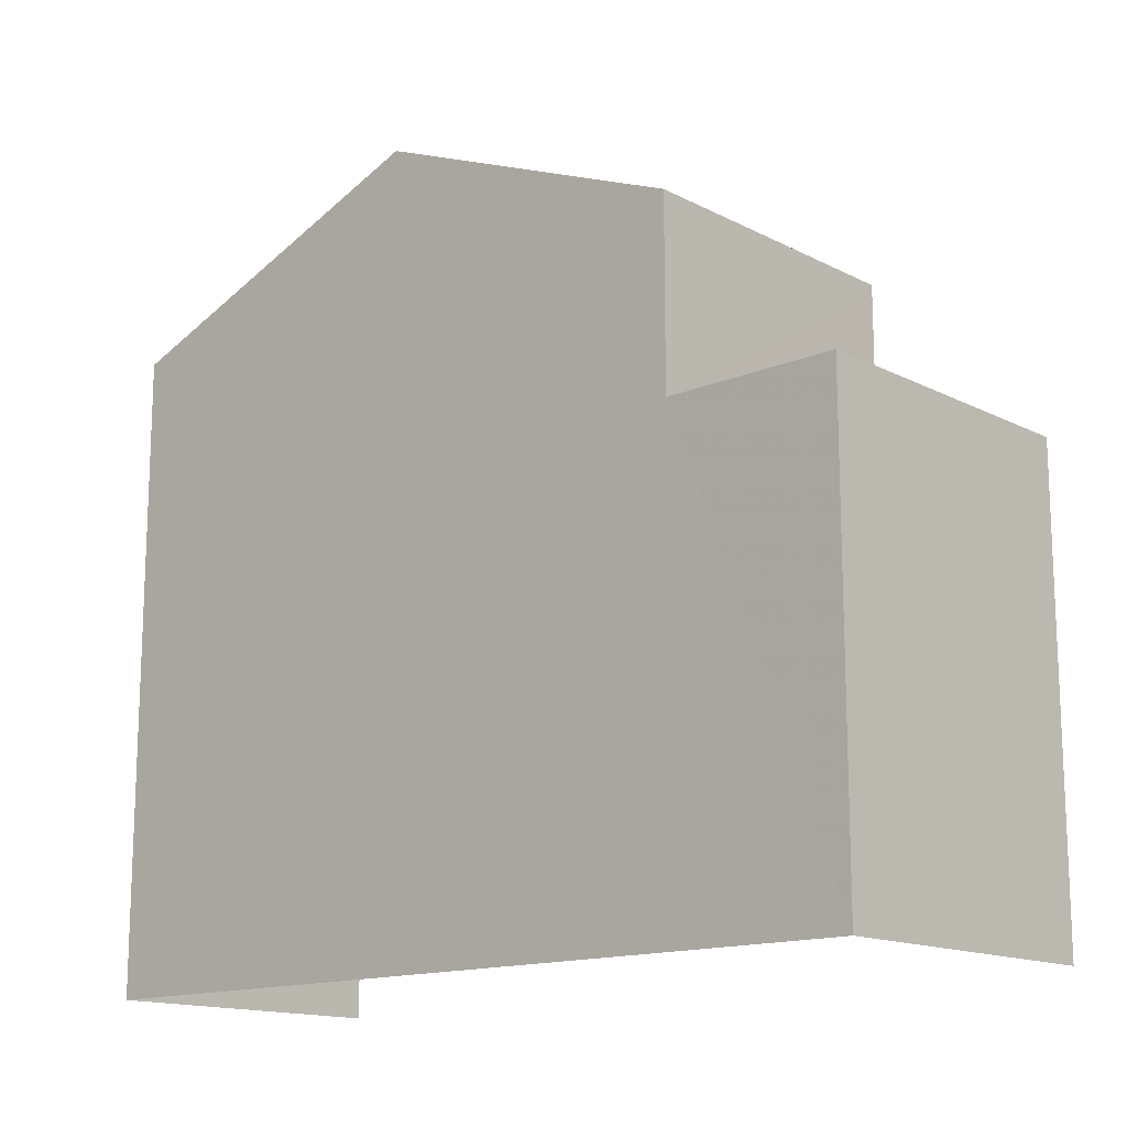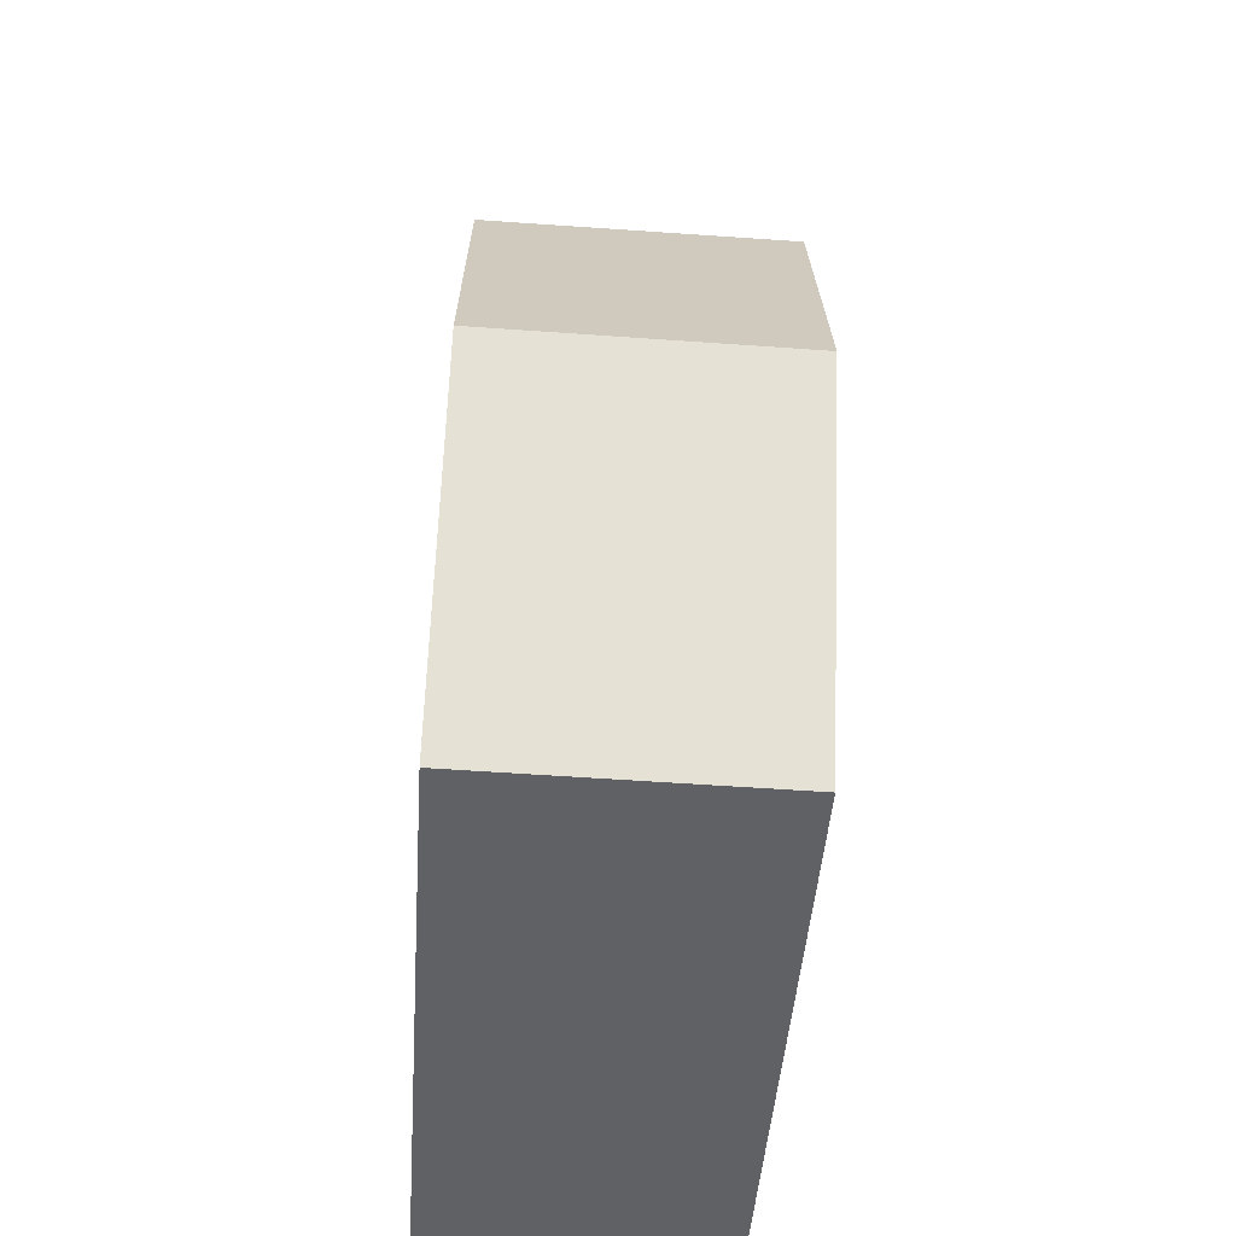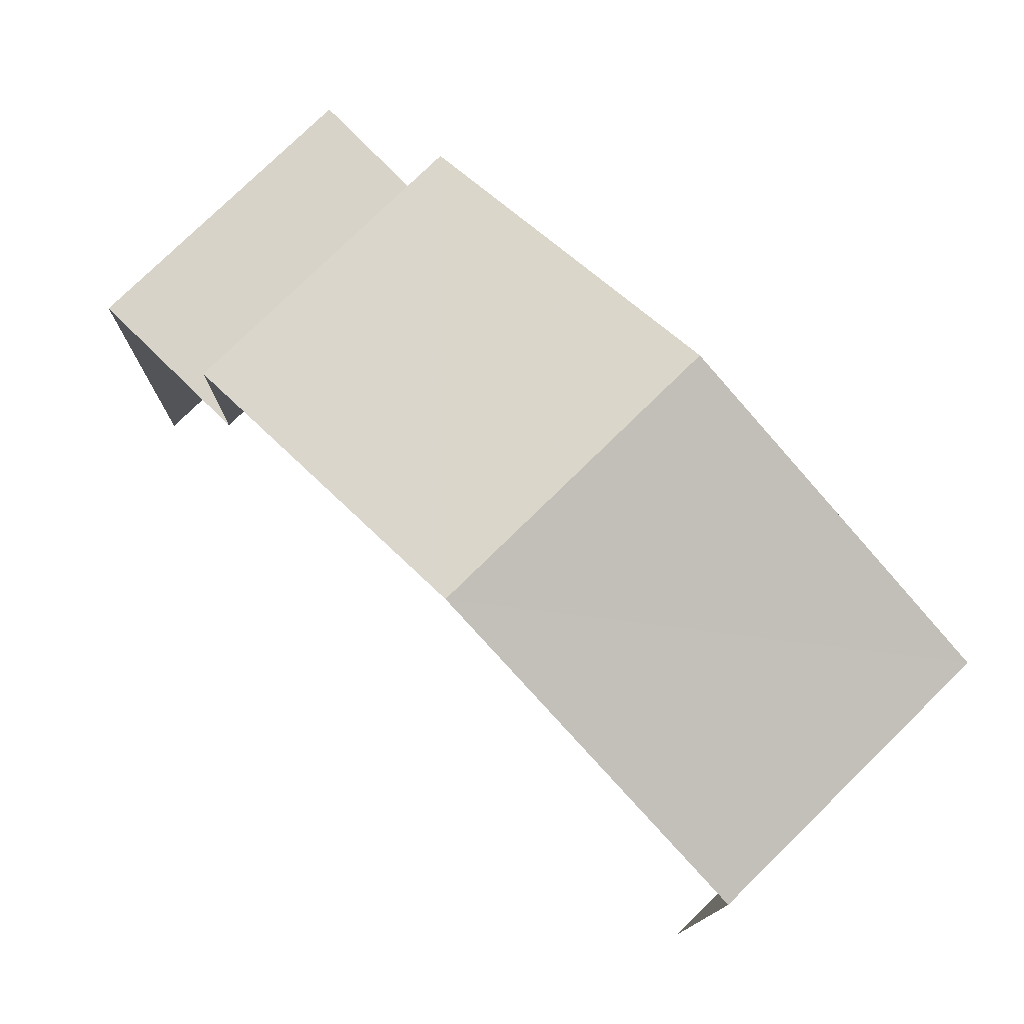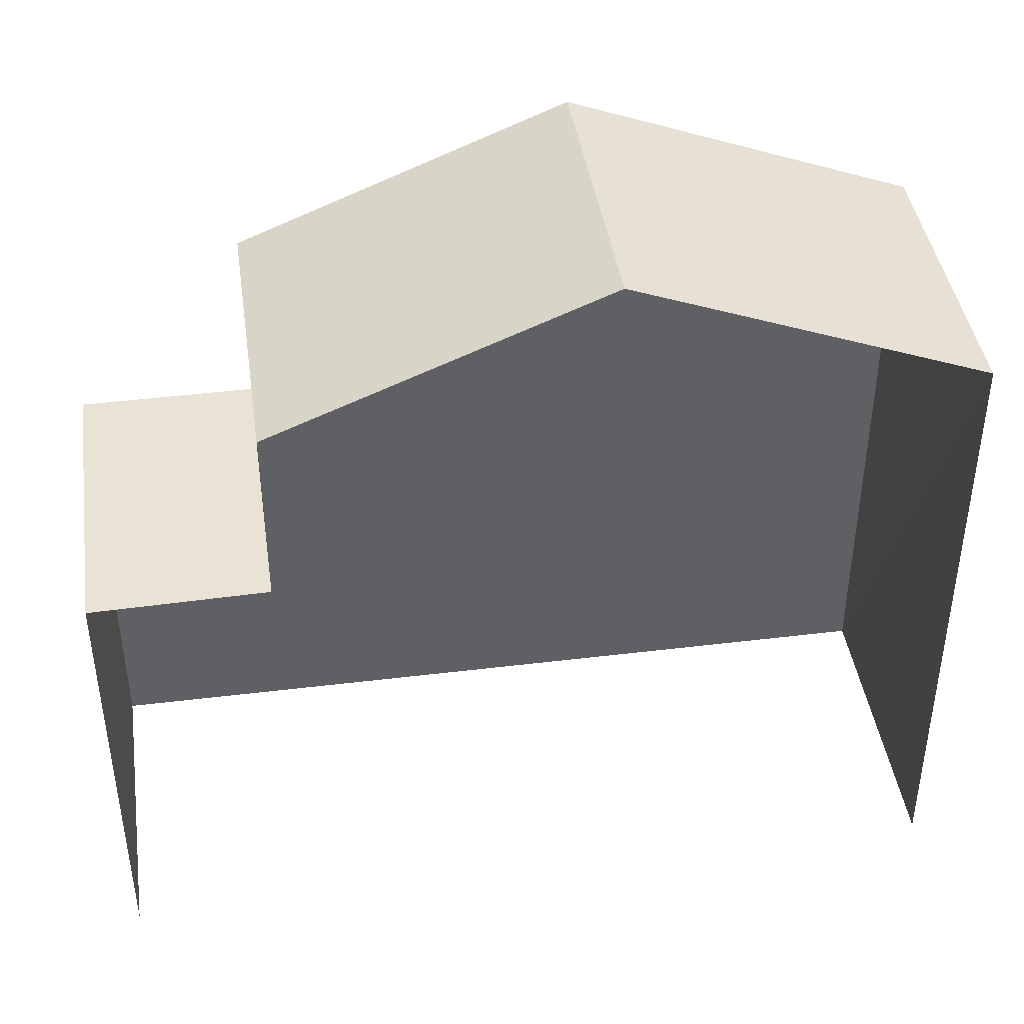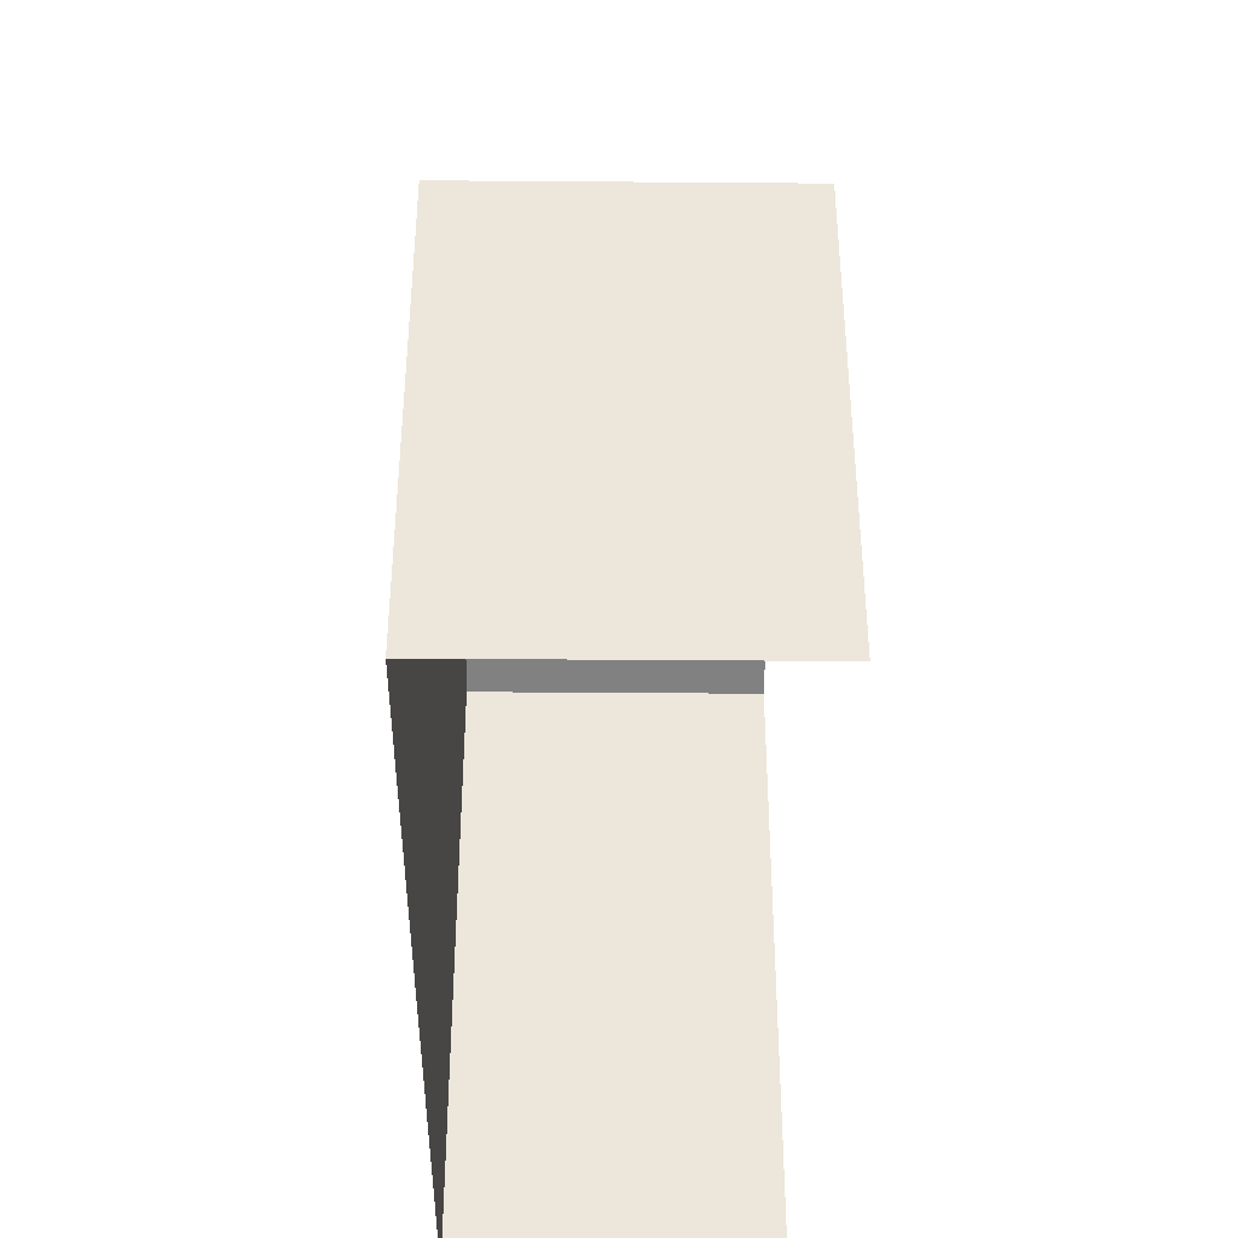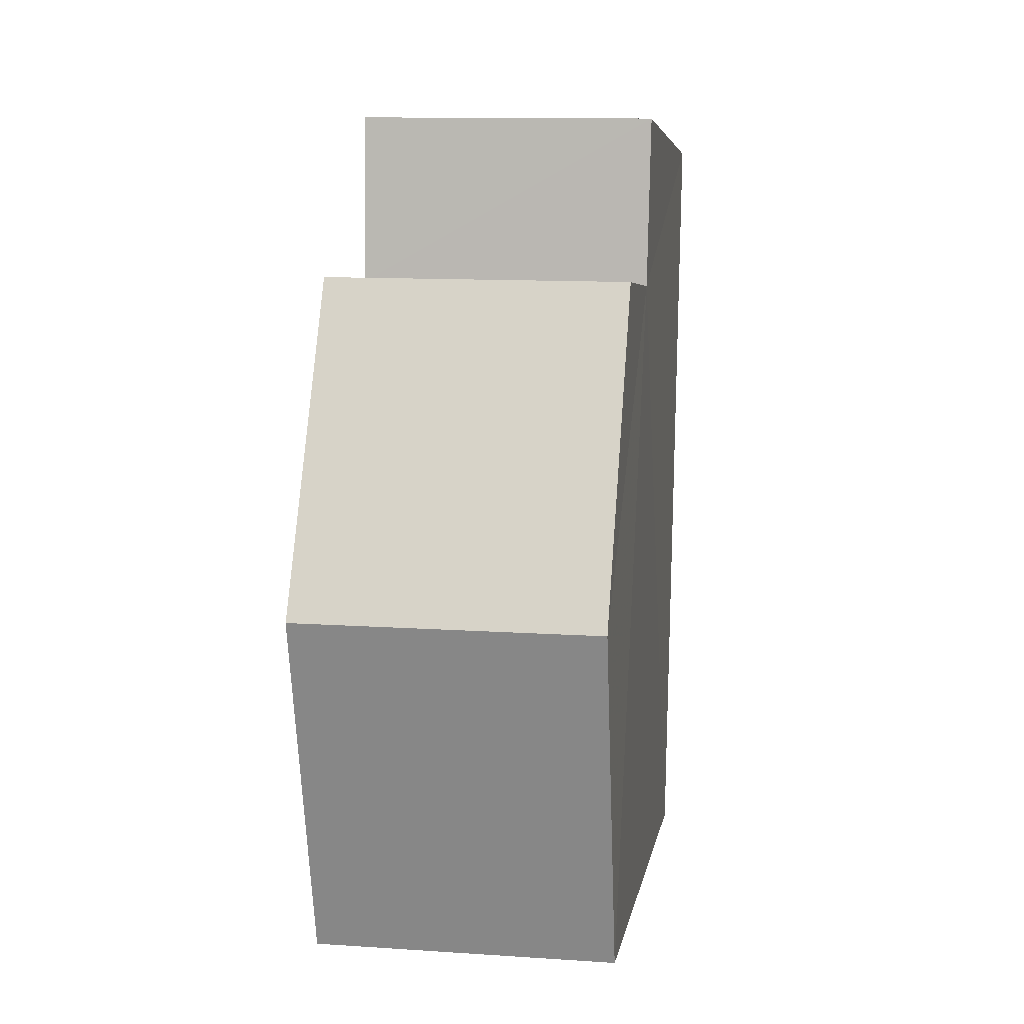
<metadata>
{"format":"obj","ext":"obj","renderer":"f3d","projection":"perspective","resolution":1024,"background":"white","views":[{"elev":-14.7,"azim":130.9,"up":"+Z"},{"elev":-45.3,"azim":-3.9,"up":"+Y"},{"elev":77.1,"azim":-45.6,"up":"+Z"},{"elev":42.3,"azim":-99.5,"up":"+Z"},{"elev":-39.7,"azim":178.3,"up":"+Z"},{"elev":5.1,"azim":8.7,"up":"+Y"}]}
</metadata>
<code>
v -3.734e+05 -1.055e+05 21.25
v -3.734e+05 -1.055e+05 21.24
v -3.734e+05 -1.055e+05 21.24
v -3.734e+05 -1.055e+05 21.25
v -3.734e+05 -1.055e+05 27.93
v -3.734e+05 -1.055e+05 27.93
v -3.734e+05 -1.055e+05 27.93
v -3.734e+05 -1.055e+05 27.93
v -3.734e+05 -1.055e+05 30.65
v -3.734e+05 -1.055e+05 30.65
v -3.734e+05 -1.055e+05 32.61
v -3.734e+05 -1.055e+05 32.61
v -3.734e+05 -1.055e+05 30.66
v -3.734e+05 -1.055e+05 30.66
f 1 2 3
f 4 1 3
f 7 2 5
f 11 10 5
f 11 5 14
f 5 2 1
f 14 5 1
f 5 6 7
f 5 8 6
f 9 10 11
f 12 9 11
f 11 13 12
f 11 14 13
f 8 10 9
f 8 5 10
f 14 1 4
f 13 14 4
f 3 8 4
f 4 8 13
f 3 6 8
f 13 8 12
f 12 8 9
f 7 3 2
f 7 6 3

</code>
